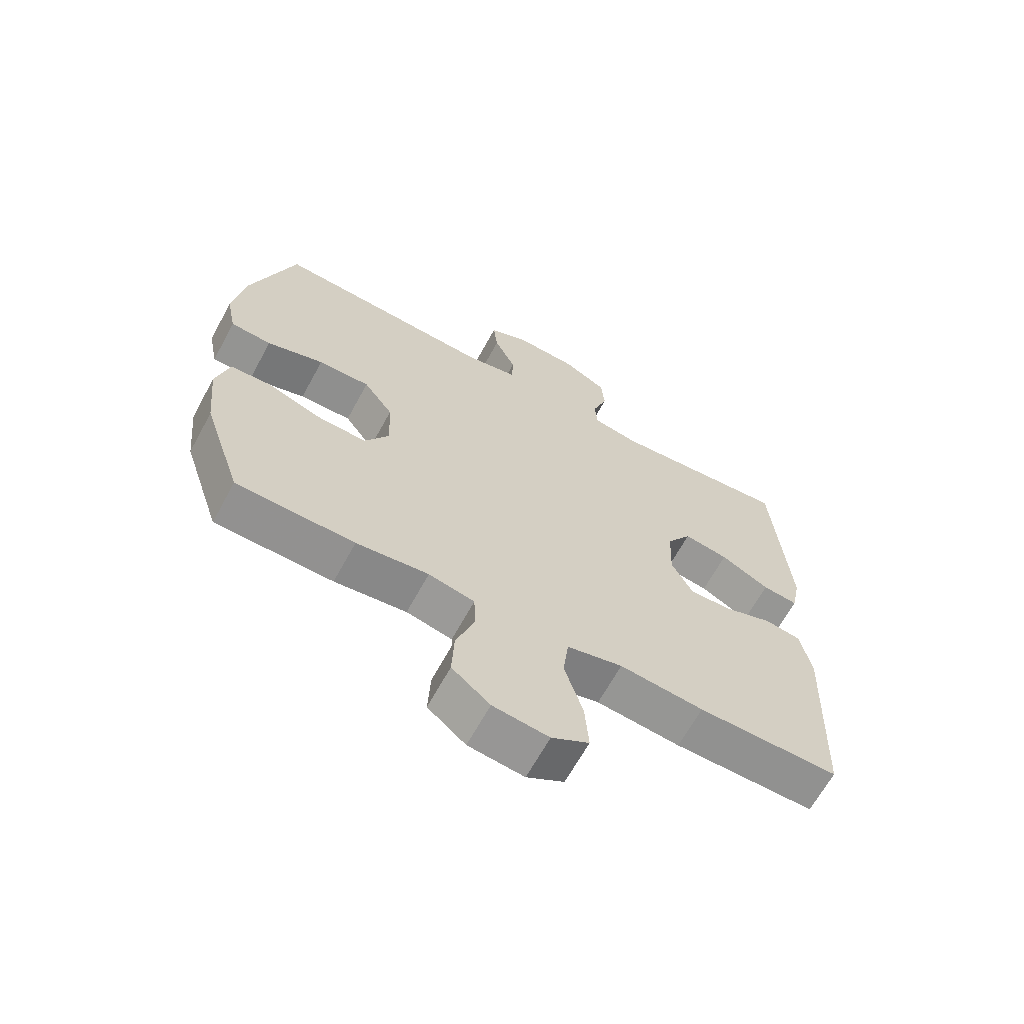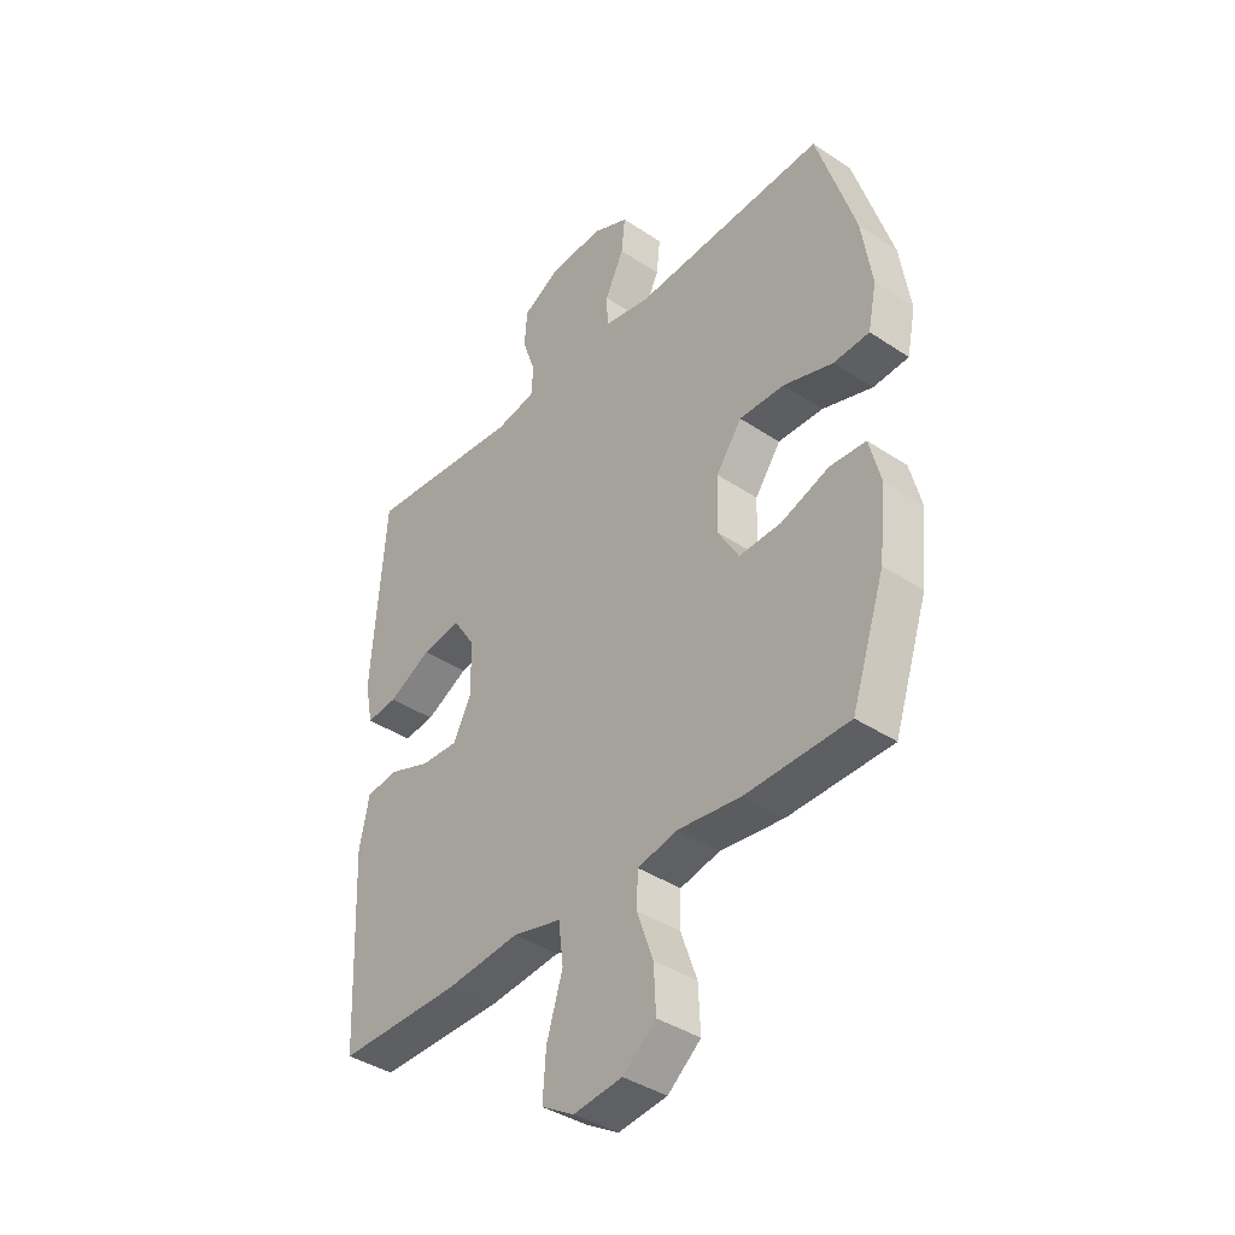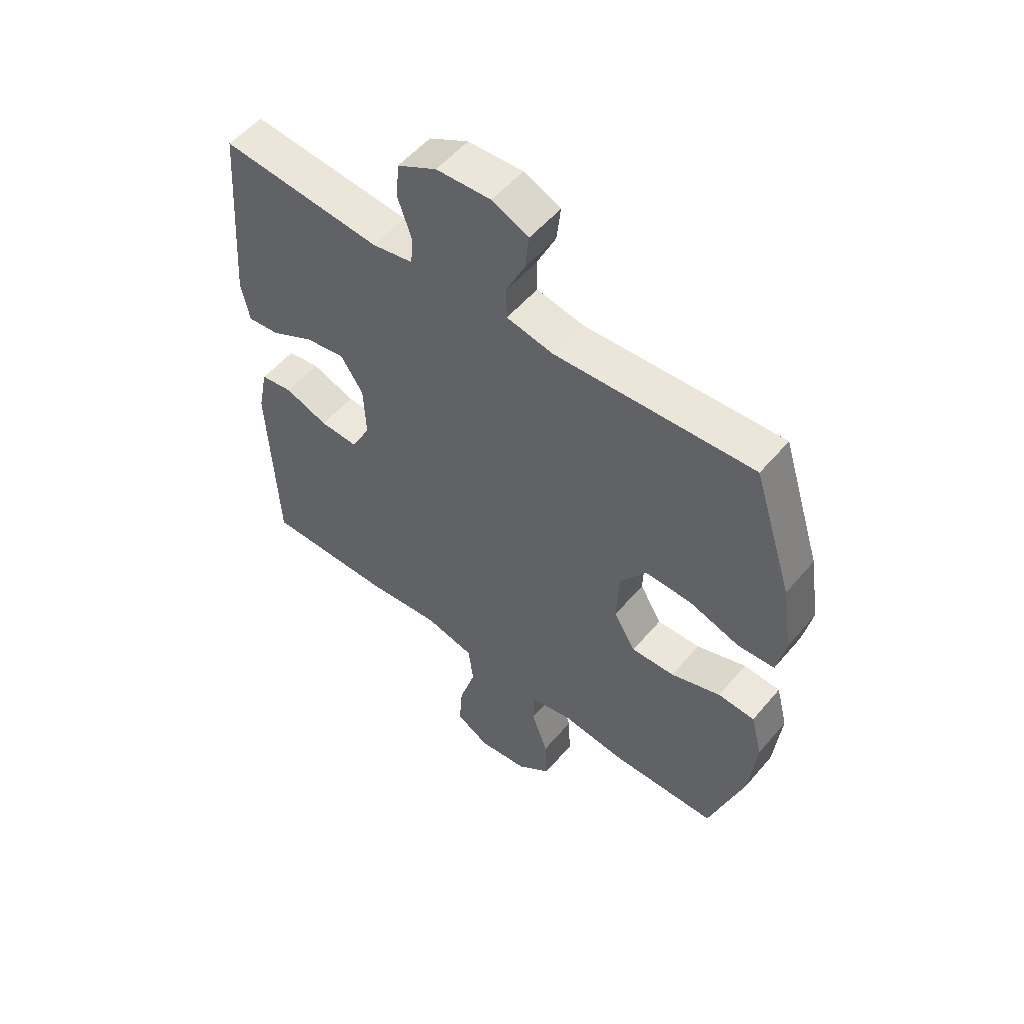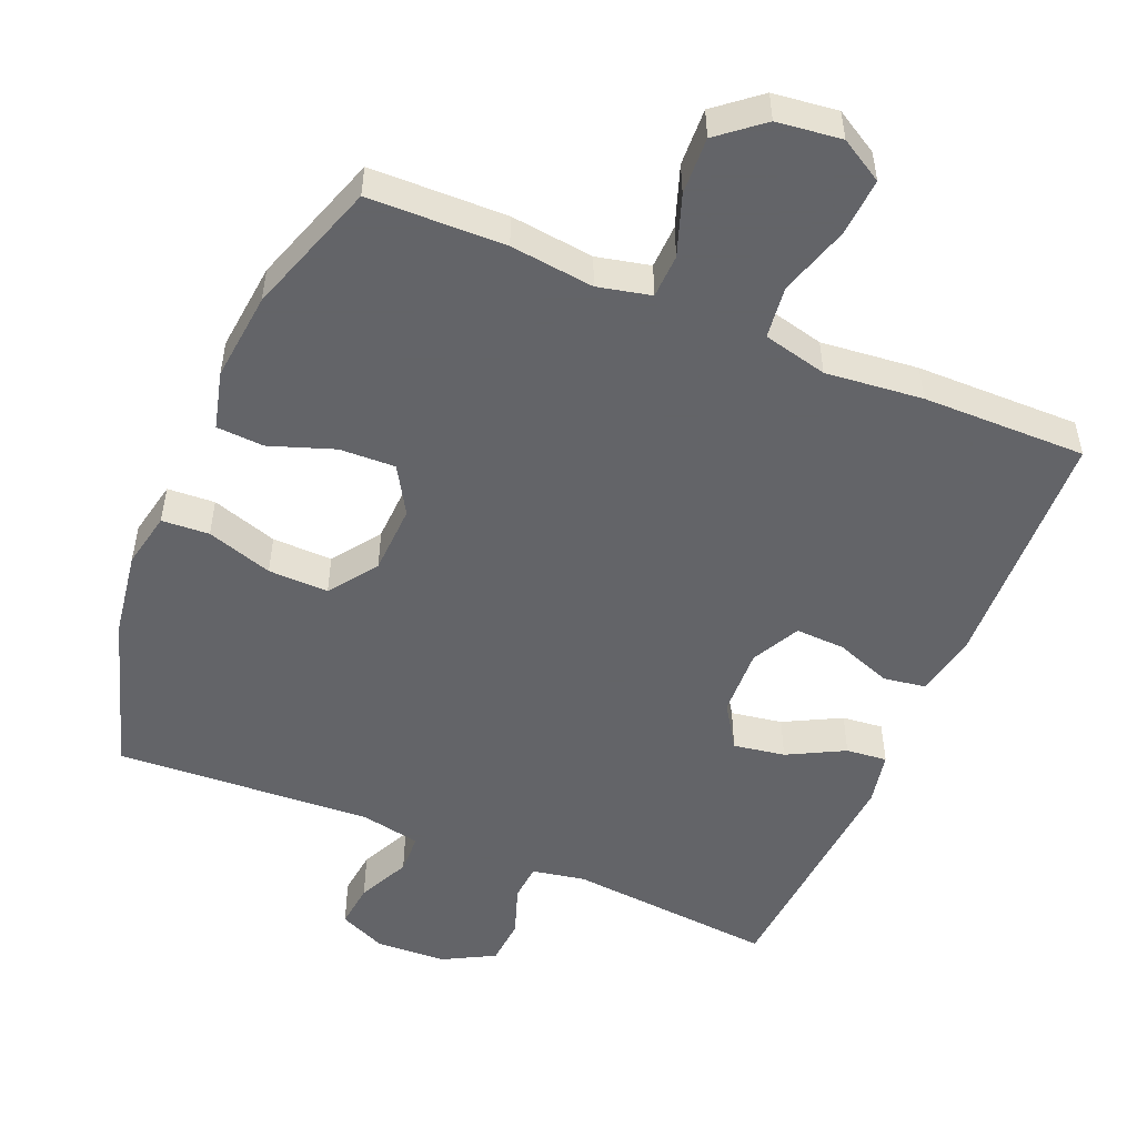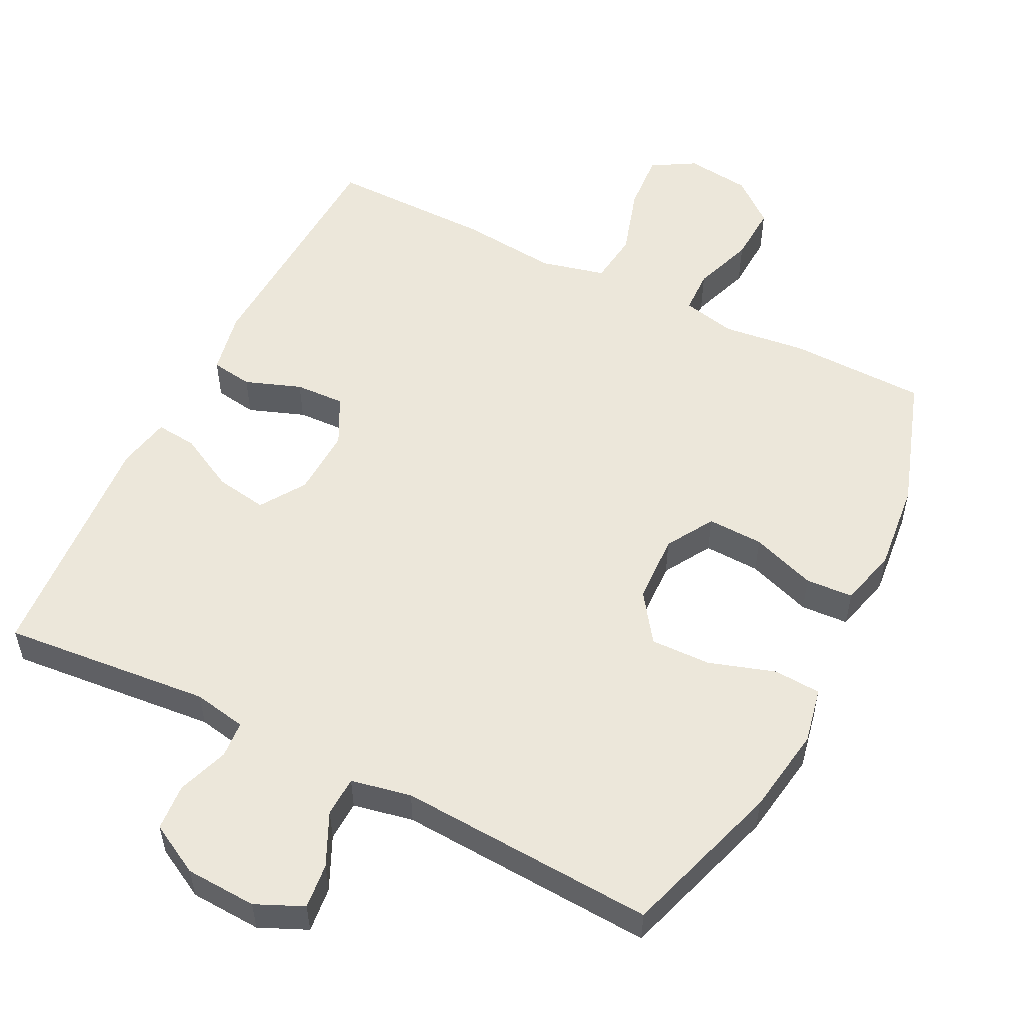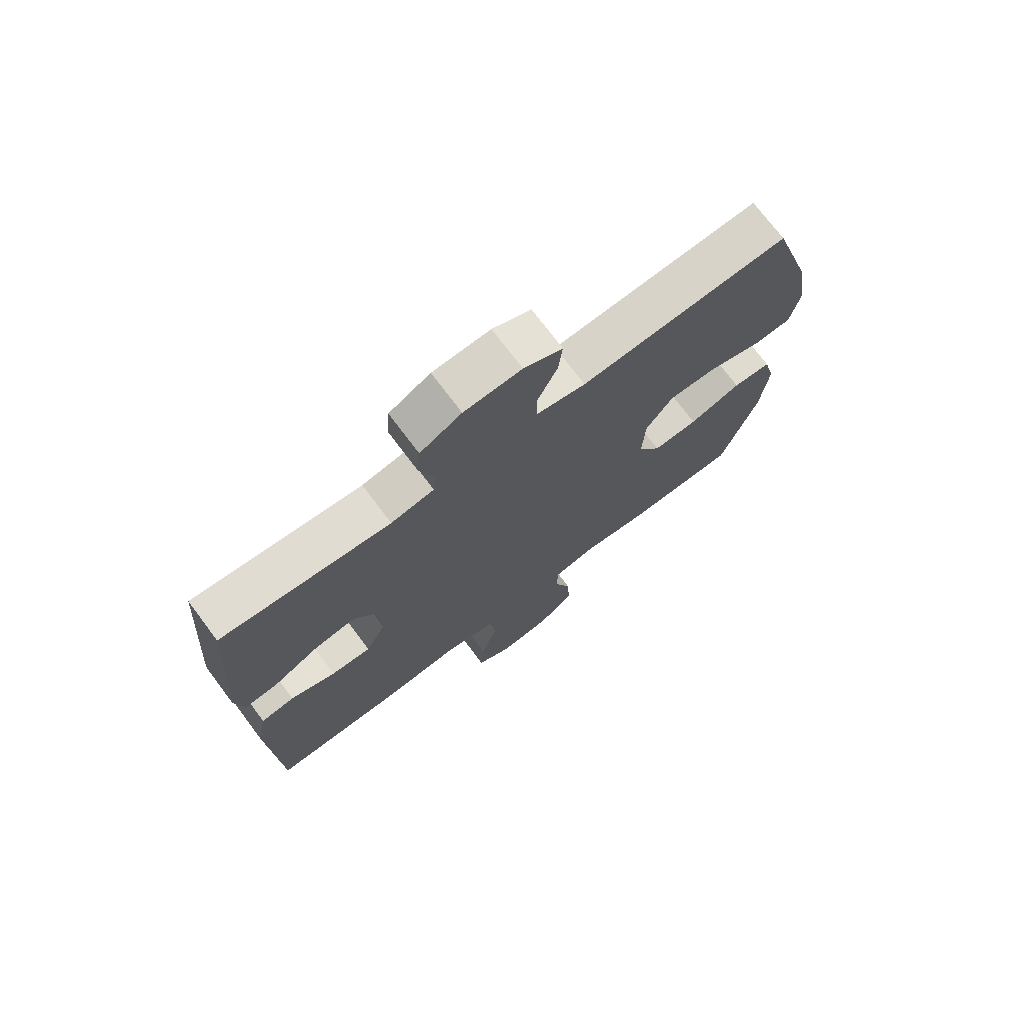
<metadata>
{"format":"obj","ext":"obj","renderer":"f3d","projection":"perspective","resolution":1024,"background":"white","views":[{"elev":-65.7,"azim":151.4,"up":"+Z"},{"elev":-39.3,"azim":50.2,"up":"+Z"},{"elev":54.1,"azim":39.3,"up":"+Z"},{"elev":-51.3,"azim":157.2,"up":"+Y"},{"elev":54.0,"azim":26.7,"up":"+Y"},{"elev":73.1,"azim":-36.9,"up":"+Z"}]}
</metadata>
<code>
v 0.5 0.07 0.5
v 0.572 0.07 0.273
v 0.591 0.07 0.15
v 0.575 0.07 0.071
v 0.508 0.07 0.067
v 0.415 0.07 0.097
v 0.33 0.07 0.099
v 0.282 0.07 0.031
v 0.278 0.07 -0.067
v 0.318 0.07 -0.134
v 0.397 0.07 -0.131
v 0.488 0.07 -0.099
v 0.555 0.07 -0.103
v 0.576 0.07 -0.185
v 0.563 0.07 -0.311
v 0.5 0.07 -0.5
v 0.307 0.07 -0.504
v 0.189 0.07 -0.49
v 0.114 0.07 -0.507
v 0.112 0.07 -0.569
v 0.142 0.07 -0.654
v 0.146 0.07 -0.735
v 0.084 0.07 -0.786
v -0.007 0.07 -0.797
v -0.068 0.07 -0.761
v -0.062 0.07 -0.678
v -0.032 0.07 -0.58
v -0.041 0.07 -0.506
v -0.132 0.07 -0.484
v -0.269 0.07 -0.498
v -0.5 0.07 -0.5
v -0.515 0.07 -0.151
v -0.497 0.07 -0.062
v -0.438 0.07 -0.053
v -0.359 0.07 -0.082
v -0.289 0.07 -0.085
v -0.254 0.07 -0.017
v -0.258 0.07 0.08
v -0.299 0.07 0.143
v -0.372 0.07 0.131
v -0.452 0.07 0.089
v -0.51 0.07 0.083
v -0.525 0.07 0.158
v -0.5 0.07 0.5
v -0.206 0.07 0.473
v -0.131 0.07 0.487
v -0.127 0.07 0.539
v -0.152 0.07 0.611
v -0.147 0.07 0.677
v -0.075 0.07 0.716
v 0.025 0.07 0.721
v 0.092 0.07 0.691
v 0.085 0.07 0.627
v 0.05 0.07 0.553
v 0.052 0.07 0.496
v 0.137 0.07 0.479
v 0.5 0 0.5
v 0.572 0 0.273
v 0.591 0 0.15
v 0.575 0 0.071
v 0.508 0 0.067
v 0.415 0 0.097
v 0.33 0 0.099
v 0.282 0 0.031
v 0.278 0 -0.067
v 0.318 0 -0.134
v 0.397 0 -0.131
v 0.488 0 -0.099
v 0.555 0 -0.103
v 0.576 0 -0.185
v 0.563 0 -0.311
v 0.5 0 -0.5
v 0.307 0 -0.504
v 0.189 0 -0.49
v 0.114 0 -0.507
v 0.112 0 -0.569
v 0.142 0 -0.654
v 0.146 0 -0.735
v 0.084 0 -0.786
v -0.007 0 -0.797
v -0.068 0 -0.761
v -0.062 0 -0.678
v -0.032 0 -0.58
v -0.041 0 -0.506
v -0.132 0 -0.484
v -0.269 0 -0.498
v -0.5 0 -0.5
v -0.515 0 -0.151
v -0.497 0 -0.062
v -0.438 0 -0.053
v -0.359 0 -0.082
v -0.289 0 -0.085
v -0.254 0 -0.017
v -0.258 0 0.08
v -0.299 0 0.143
v -0.372 0 0.131
v -0.452 0 0.089
v -0.51 0 0.083
v -0.525 0 0.158
v -0.5 0 0.5
v -0.206 0 0.473
v -0.131 0 0.487
v -0.127 0 0.539
v -0.152 0 0.611
v -0.147 0 0.677
v -0.075 0 0.716
v 0.025 0 0.721
v 0.092 0 0.691
v 0.085 0 0.627
v 0.05 0 0.553
v 0.052 0 0.496
v 0.137 0 0.479
f 52 53 54
f 51 52 54
f 50 51 54
f 49 50 54
f 48 49 54
f 47 48 54
f 46 47 54 55
f 45 46 55 56
f 43 44 45
f 42 43 45
f 41 42 45
f 40 41 45
f 39 40 45 56
f 33 34 35
f 32 33 35
f 31 32 35
f 30 31 35
f 29 30 35
f 28 29 35 36
f 25 26 27
f 24 25 27
f 23 24 27
f 22 23 27
f 21 22 27
f 20 21 27
f 19 20 27 28
f 28 36 37
f 19 28 37
f 18 19 37
f 16 17 18
f 15 16 18
f 14 15 18
f 13 14 18
f 12 13 18
f 11 12 18
f 4 5 6
f 3 4 6
f 2 3 6
f 1 2 6
f 56 1 6
f 56 6 7
f 56 7 8
f 39 56 8
f 38 39 8
f 37 38 8 9
f 18 37 9 10
f 10 11 18
f 110 109 108
f 110 108 107
f 110 107 106
f 110 106 105
f 110 105 104
f 110 104 103
f 111 110 103 102
f 112 111 102 101
f 101 100 99
f 101 99 98
f 101 98 97
f 101 97 96
f 112 101 96 95
f 91 90 89
f 91 89 88
f 91 88 87
f 91 87 86
f 91 86 85
f 92 91 85 84
f 83 82 81
f 83 81 80
f 83 80 79
f 83 79 78
f 83 78 77
f 83 77 76
f 84 83 76 75
f 93 92 84
f 93 84 75
f 93 75 74
f 74 73 72
f 74 72 71
f 74 71 70
f 74 70 69
f 74 69 68
f 74 68 67
f 62 61 60
f 62 60 59
f 62 59 58
f 62 58 57
f 62 57 112
f 63 62 112
f 64 63 112
f 64 112 95
f 64 95 94
f 65 64 94 93
f 66 65 93 74
f 74 67 66
f 1 57 58 2
f 2 58 59 3
f 3 59 60 4
f 4 60 61 5
f 5 61 62 6
f 6 62 63 7
f 7 63 64 8
f 8 64 65 9
f 9 65 66 10
f 10 66 67 11
f 11 67 68 12
f 12 68 69 13
f 13 69 70 14
f 14 70 71 15
f 15 71 72 16
f 16 72 73 17
f 17 73 74 18
f 18 74 75 19
f 19 75 76 20
f 20 76 77 21
f 21 77 78 22
f 22 78 79 23
f 23 79 80 24
f 24 80 81 25
f 25 81 82 26
f 26 82 83 27
f 27 83 84 28
f 28 84 85 29
f 29 85 86 30
f 30 86 87 31
f 31 87 88 32
f 32 88 89 33
f 33 89 90 34
f 34 90 91 35
f 35 91 92 36
f 36 92 93 37
f 37 93 94 38
f 38 94 95 39
f 39 95 96 40
f 40 96 97 41
f 41 97 98 42
f 42 98 99 43
f 43 99 100 44
f 44 100 101 45
f 45 101 102 46
f 46 102 103 47
f 47 103 104 48
f 48 104 105 49
f 49 105 106 50
f 50 106 107 51
f 51 107 108 52
f 52 108 109 53
f 53 109 110 54
f 54 110 111 55
f 55 111 112 56
f 56 112 57 1

</code>
